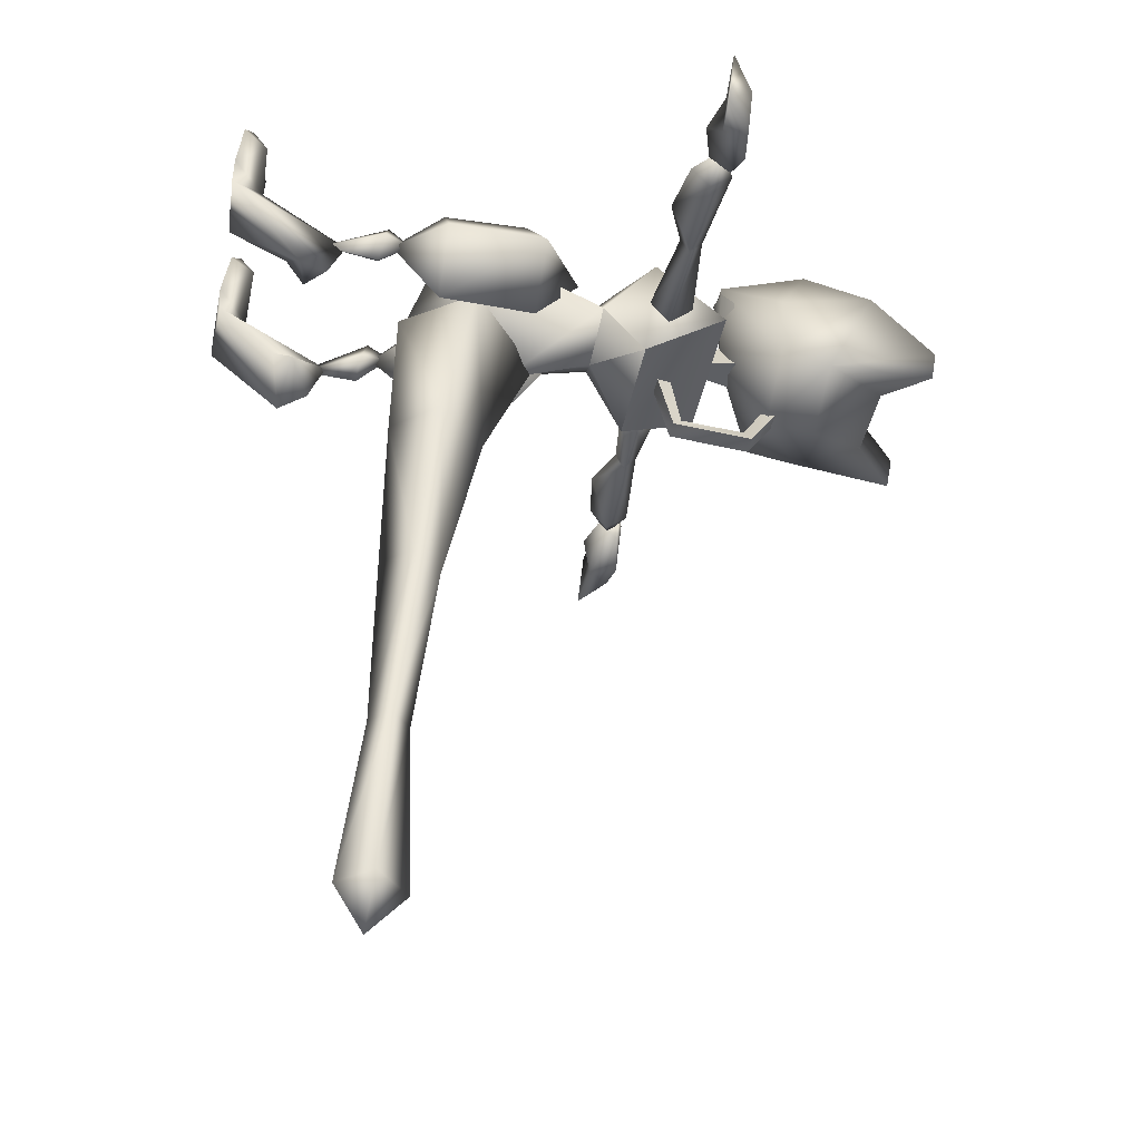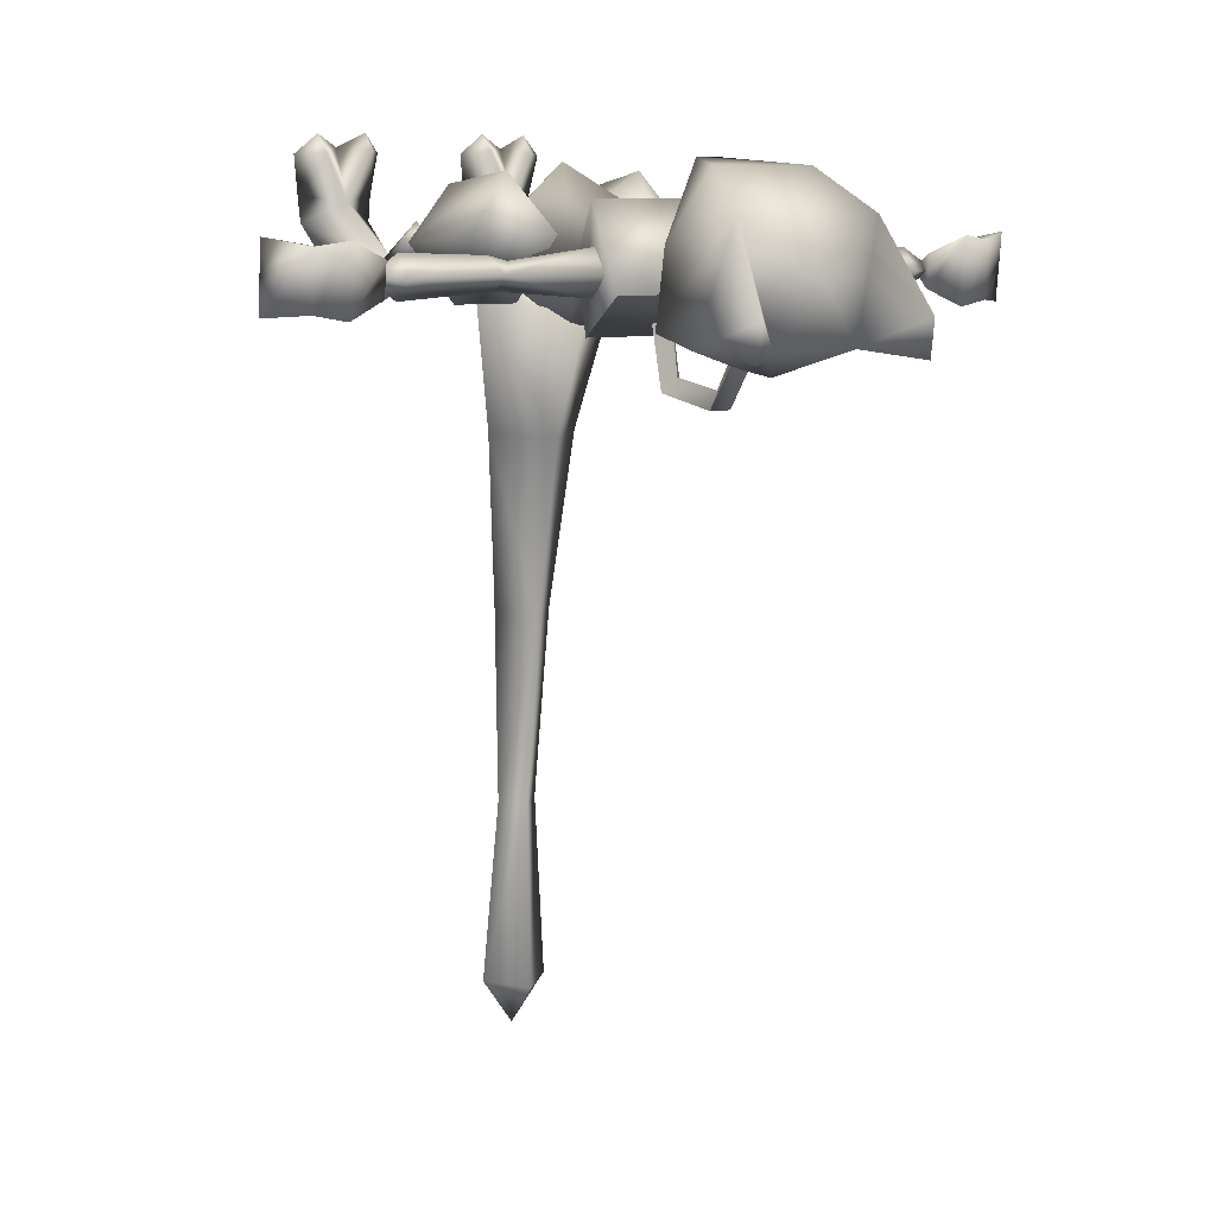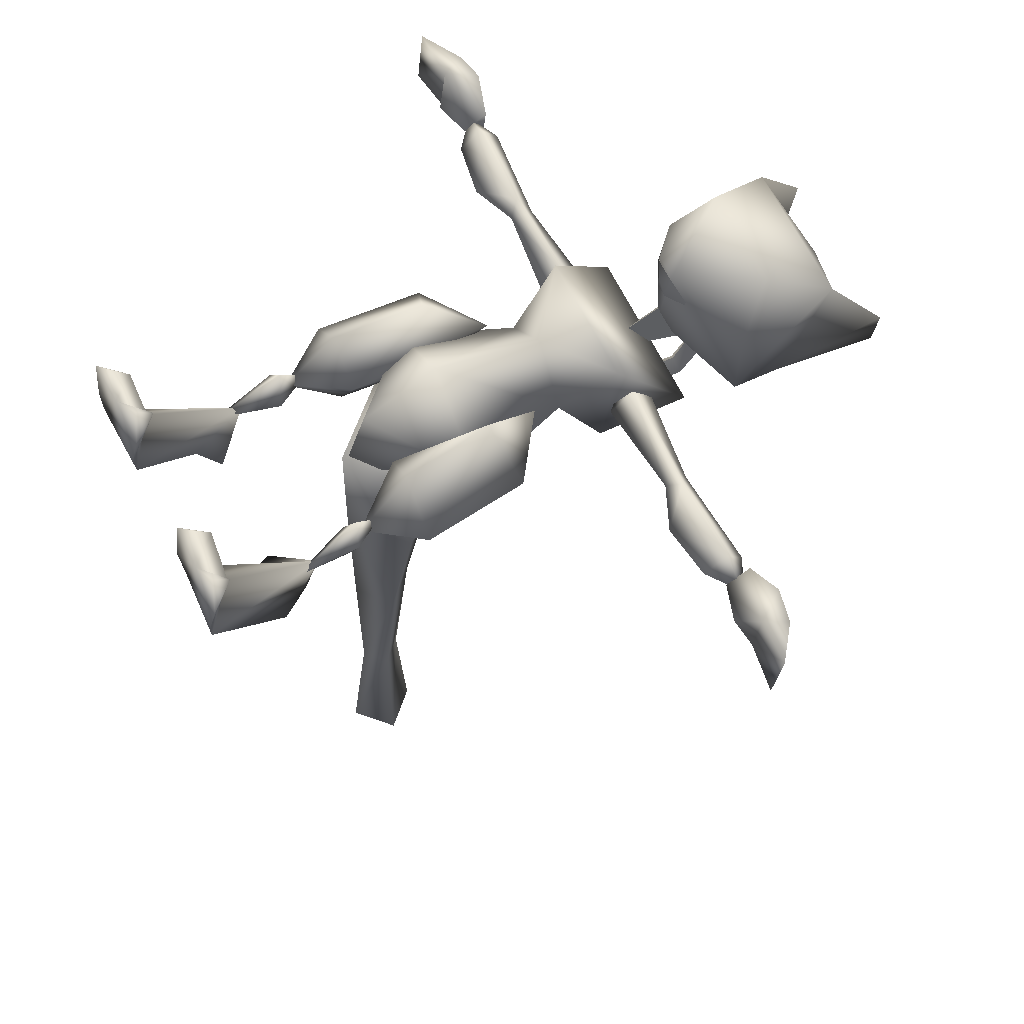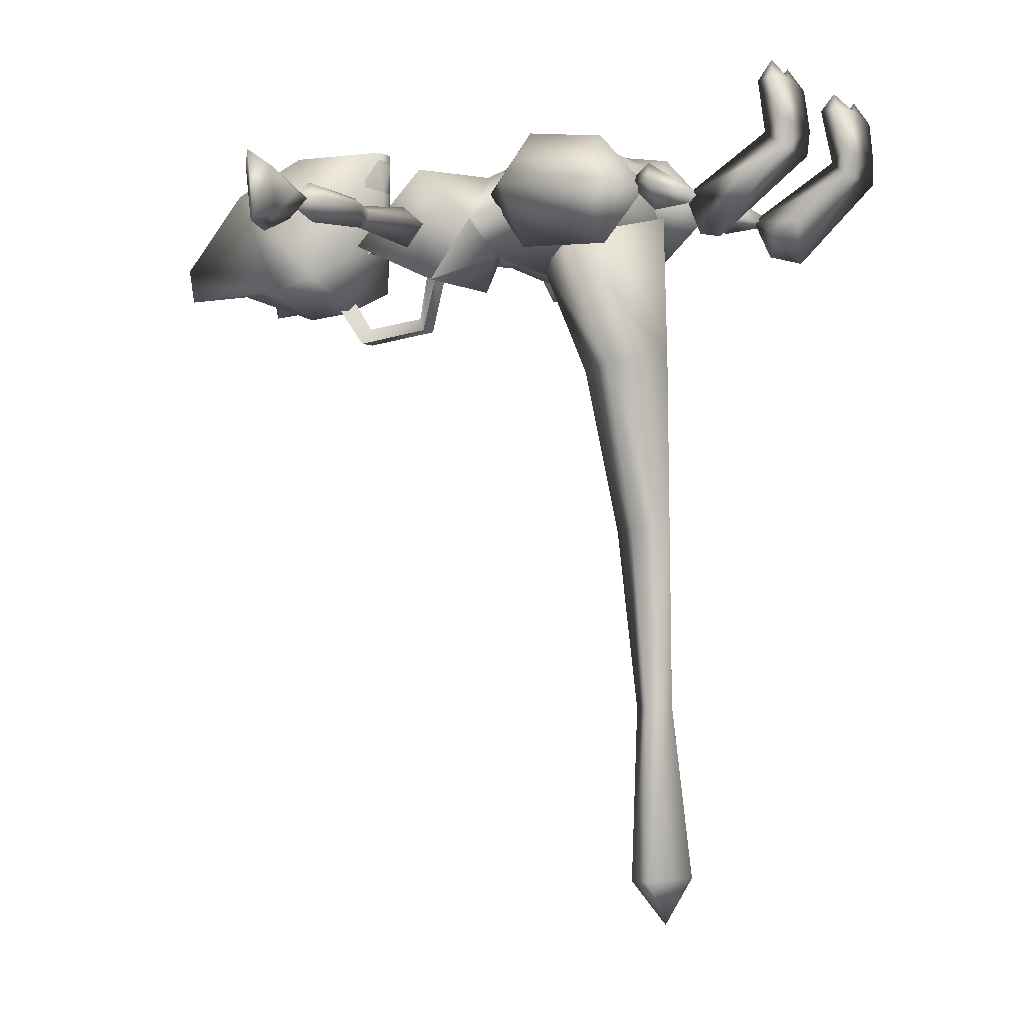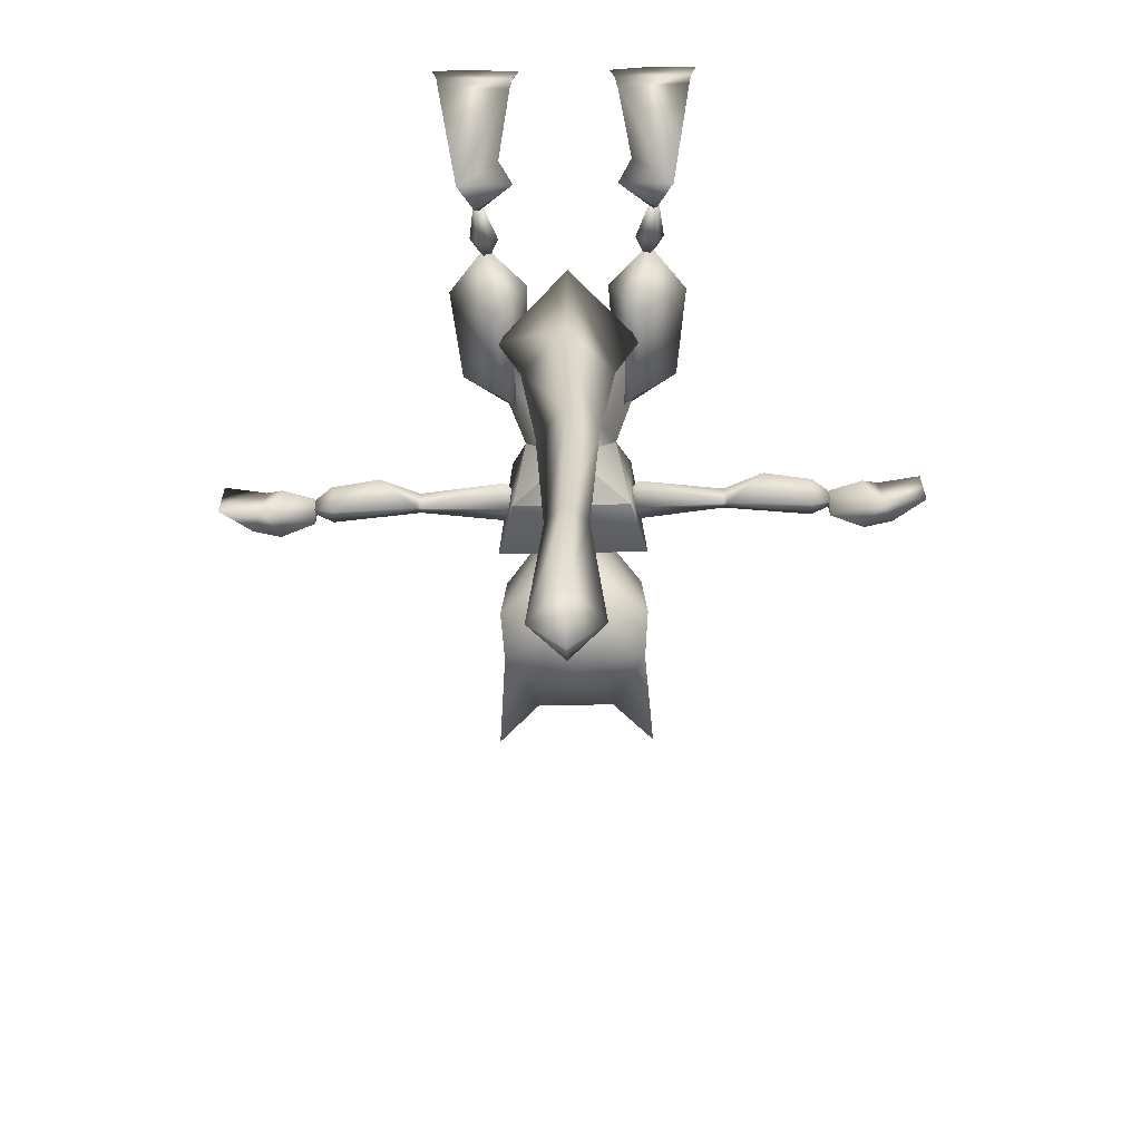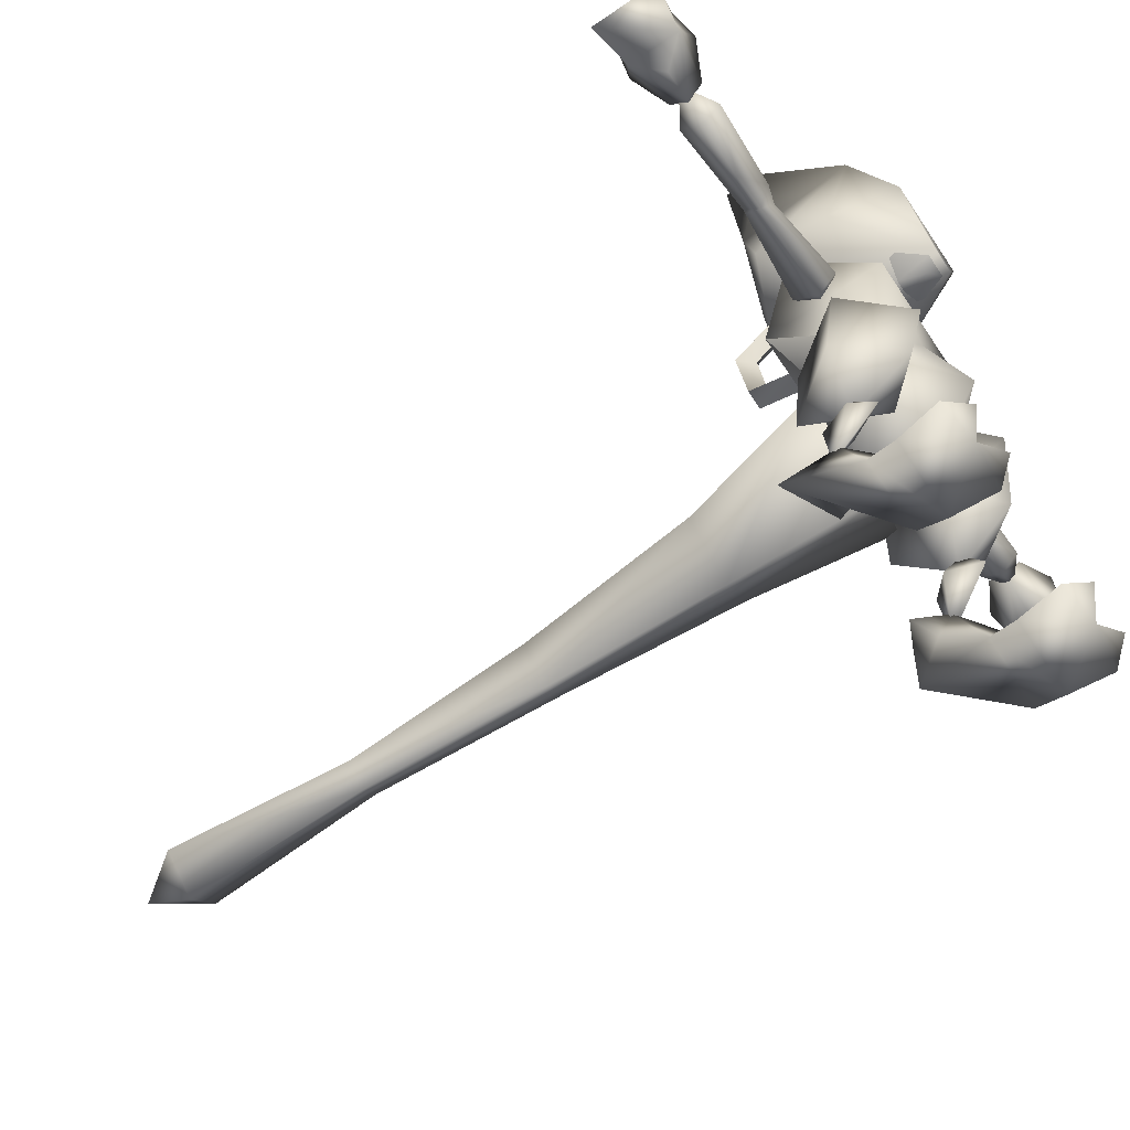
<metadata>
{"format":"obj","ext":"obj","renderer":"f3d","projection":"perspective","resolution":1024,"background":"white","views":[{"elev":-39.4,"azim":79.4,"up":"+Z"},{"elev":8.1,"azim":148.4,"up":"+Z"},{"elev":65.8,"azim":63.6,"up":"+Z"},{"elev":-2.4,"azim":-61.8,"up":"+Z"},{"elev":-59.6,"azim":1.1,"up":"+Z"},{"elev":-60.5,"azim":-56.9,"up":"+Y"}]}
</metadata>
<code>
v -6.001 41.14 1.149
v 0.006879 36.61 0.884
v 6.014 41.14 1.149
v 4.488 36.24 -3.814
v 5.817 39.93 -9.874
v 7.492 47.41 -6.286
v -7.478 47.41 -6.286
v -5.804 39.93 -9.874
v -4.474 36.24 -3.814
v 0.006879 26.51 4.264
v -7.921 26.65 -2.974
v 0.006879 35.72 -7.205
v 0.00688 27.53 -10.38
v 7.935 26.65 -2.974
v 0.006879 19.57 0.6679
v 0.006879 17.3 -6.514
v 1.139 48.8 4.373
v 4.636 56.26 3.697
v -4.622 56.26 3.697
v -1.126 48.8 4.373
v 6.458 62.33 0.05842
v -6.444 62.33 0.05842
v 0.006879 48.53 -4.786
v -7.429 52.81 -8.983
v -6.887 53.28 -2.273
v -7.084 57.45 -10.11
v -7.724 67.7 -7.507
v -7.823 67.09 -10.78
v -3.785 63.25 -10
v 7.738 67.7 -7.507
v 3.798 63.25 -10
v 7.836 67.09 -10.78
v 7.098 57.45 -10.11
v 7.442 52.81 -8.983
v 6.901 53.28 -2.273
v 0.00688 52.91 -11.85
v 0.00688 57.54 -12.34
v 0.006879 64.86 -5.275
v -23.94 42.49 -2.859
v -23.95 44.2 -4.941
v -26.85 42.72 -4.781
v -23.95 42.09 -6.598
v -23.94 40.43 -4.521
v -19.11 39.67 -4.468
v -15.48 42.16 -5.926
v -15.12 43.37 -4.744
v -16.11 42.35 -3.168
v -15.1 41.32 -4.541
v -15.09 42.2 -5.968
v -6.613 42.12 -6.668
v -6.581 40.33 -4.434
v -6.618 42.55 -2.598
v -14.43 42.45 -3.641
v -6.601 44.4 -4.836
v -4.719 42.35 -4.658
v -8.597 3.069 0.8896
v -8.486 0.8671 5.684
v -6.124 3.273 5.459
v -6.022 1.863 7.04
v -4.799 0.1864 1.34
v -4.301 0.9344 5.244
v -5.053 0.3469 -0.9824
v -8.215 11.16 -4.291
v -6.195 5.866 -5.005
v -4.868 7.676 -6.423
v -10.04 6.908 -8.602
v -11.75 0.08535 -1.094
v -11.99 0.08818 1.405
v -12.62 0.6735 5.132
v -10.6 1.559 6.973
v -10.51 2.954 5.203
v -8.466 9.58 -7.952
v -31.77 44.27 -2.365
v -31.8 43.68 -7.423
v -35.06 41.85 -1.633
v -35.04 41.21 -7.691
v -30.78 42.14 -2.351
v -28.91 44.73 -1.897
v -28.94 44.09 -7.955
v -30.8 41.65 -7.036
v -28.91 40.68 -4.558
v -25.67 41.63 -4.667
v -25.63 43.52 -6.384
v -25.67 43.89 -3.36
v -7.893 15.11 -0.7605
v -6.508 14.34 -3.693
v -7.688 17.27 -2.427
v -8.313 14.19 -5.321
v -9.273 14.63 -2.724
v -8.503 8.77 -4.774
v -6.138 29.37 -7.458
v -10.48 29.74 -1.874
v -4.729 33.74 -1.762
v -6.496 28.38 3.495
v -3.913 20.39 -1.168
v -7.002 20.15 -7.822
v -11.45 20.3 -2.536
v -7.502 20.3 2.366
v -7.822 15.43 -2.898
v 1.139 48.78 3.635
v -1.126 48.78 3.635
v 0.006879 48.2 2.91
v 2.814 49.88 0.7211
v 0.5978 48.61 0.3198
v -0.584 48.61 0.3198
v -2.8 49.88 0.7211
v 0.006879 49.69 -2.317
v -1.864 50.49 -6.144
v 0.006879 41.78 -5.662
v 1.878 50.49 -6.144
v 1.189 50.95 -15.23
v 0.9425 43.55 -14.27
v -0.9287 43.58 -14.23
v -0.6825 51.02 -15.22
v 0.9425 42 -8.219
v -0.9287 42 -8.219
v -0.9287 54.96 -9.663
v 0.9425 54.96 -9.663
v 0.00688 53.74 -8.623
v 0.2531 50.55 -13.68
v 0.05612 44.53 -12.95
v 0.006879 43.54 -7.707
v 26.88 42.7 -4.757
v 23.97 44.18 -4.944
v 23.98 42.52 -2.863
v 16.14 42.36 -3.154
v 19.09 39.64 -4.468
v 23.96 40.4 -4.563
v 23.96 42.12 -6.601
v 15.49 42.16 -5.954
v 15.14 43.39 -4.725
v 14.42 42.47 -3.613
v 15.14 41.33 -4.517
v 15.11 42.21 -5.993
v 6.623 42.11 -6.67
v 6.612 40.32 -4.432
v 6.614 42.55 -2.6
v 6.624 44.39 -4.843
v 4.697 42.34 -4.644
v 10.65 1.578 6.94
v 10.51 2.972 5.168
v 8.481 0.8444 5.706
v 8.599 3.077 0.8806
v 12.02 0.09982 1.37
v 12.62 0.6869 5.095
v 11.74 0.04402 -1.081
v 8.224 11.16 -4.306
v 10.03 6.933 -8.576
v 5.045 0.3613 -0.9827
v 4.785 0.2172 1.365
v 4.345 0.9164 5.227
v 6.023 1.892 7.015
v 6.124 3.255 5.484
v 6.24 5.833 -4.985
v 4.915 7.686 -6.429
v 8.514 9.54 -7.94
v 25.69 41.65 -4.657
v 25.65 43.88 -3.351
v 25.69 43.55 -6.379
v 28.94 44.06 -7.972
v 30.8 41.63 -7.016
v 28.94 40.66 -4.568
v 30.77 42.14 -2.332
v 35.06 41.86 -1.602
v 35.03 41.2 -7.657
v 31.81 44.26 -2.359
v 28.96 44.72 -1.917
v 31.79 43.72 -7.422
v 7.696 17.29 -2.446
v 6.548 14.31 -3.702
v 7.909 15.1 -0.7395
v 8.54 8.78 -4.777
v 9.287 14.64 -2.739
v 8.311 14.2 -5.314
v 4.729 33.73 -1.725
v 3.932 20.43 -1.206
v 6.51 28.39 3.511
v 7.525 20.31 2.385
v 11.45 20.31 -2.521
v 10.49 29.76 -1.868
v 6.157 29.36 -7.445
v 7.004 20.15 -7.846
v 7.827 15.43 -2.921
v -6.887 23.77 -6.698
v 0.00688 16.83 -18.38
v 0.006879 17.19 -4.734
v 4.34 21.24 -18.83
v 6.901 23.77 -6.698
v 0.00688 25.65 -19.29
v 0.00688 30.29 -8.656
v -4.326 21.24 -18.83
v 0.006882 16.64 -34.62
v 2.764 19.39 -34.85
v 0.006882 22.18 -35.14
v -2.751 19.39 -34.85
v -1.864 18.27 -51.96
v 0.006883 20.14 -52.11
v 1.878 18.27 -51.96
v 0.006883 16.45 -51.87
v -3.145 17.6 -68.5
v 0.006884 20.73 -68.82
v 3.158 17.6 -68.5
v 0.006884 14.41 -68.22
v 0.006884 17.17 -72.81
o DrawCall_29
g DrawCall_29
f 1 2 3
f 2 4 3
f 4 5 3
f 5 6 3
f 3 6 1
f 6 7 1
f 7 8 1
f 8 9 1
f 1 9 2
o DrawCall_30
g DrawCall_30
f 4 2 10
f 2 9 10
f 10 9 11
f 9 12 11
f 11 12 13
f 12 4 13
f 13 4 14
f 4 10 14
f 14 10 15
f 10 11 15
f 15 11 16
f 11 13 16
f 13 14 16
f 16 14 15
o DrawCall_31
g DrawCall_31
f 5 8 6
f 8 7 6
f 9 8 12
f 8 5 12
f 12 5 4
o DrawCall_32
g DrawCall_32
f 17 18 19
f 17 19 20
f 18 21 19
f 21 22 19
f 17 20 23
f 23 20 24
f 24 20 25
f 20 19 25
f 19 22 25
f 25 22 24
f 24 22 26
f 22 27 26
f 27 28 26
f 26 28 29
f 28 27 29
f 29 27 22
f 21 30 31
f 30 32 31
f 31 32 33
f 32 30 33
f 30 21 33
f 33 21 34
f 34 21 35
f 21 18 35
f 18 17 35
f 35 17 34
f 17 23 34
f 34 23 36
f 23 24 36
f 24 26 36
f 36 26 37
f 26 29 37
f 29 31 37
f 31 33 37
f 37 33 36
f 33 34 36
f 22 21 38
f 21 31 38
f 31 29 38
f 38 29 22
o DrawCall_33
g DrawCall_33
f 39 40 41
f 40 42 41
f 42 43 41
f 41 43 39
f 39 43 44
f 43 42 44
f 44 42 45
f 42 40 45
f 45 40 46
f 46 40 47
f 40 39 47
f 39 44 47
f 47 44 48
f 44 45 48
f 48 45 49
f 45 46 49
f 46 50 49
f 50 51 49
f 49 51 48
f 51 52 48
f 52 53 48
f 48 53 47
f 47 53 46
f 53 52 46
f 52 54 46
f 46 54 50
f 54 55 50
f 50 55 51
f 51 55 52
f 55 54 52
f 123 124 125
f 124 126 125
f 126 127 125
f 127 128 125
f 125 128 123
f 128 129 123
f 123 129 124
f 124 129 130
f 130 129 127
f 129 128 127
f 130 131 124
f 124 131 126
f 131 132 126
f 132 133 126
f 126 133 127
f 127 133 130
f 133 134 130
f 130 134 131
f 131 134 135
f 135 134 136
f 134 133 136
f 136 133 137
f 133 132 137
f 132 131 137
f 137 131 138
f 131 135 138
f 138 135 139
f 135 136 139
f 136 137 139
f 139 137 138
o DrawCall_34
g DrawCall_34
f 56 57 58
f 57 59 58
f 60 61 57
f 57 61 59
f 59 61 58
f 61 60 58
f 58 60 56
f 60 62 56
f 56 62 63
f 62 64 63
f 63 64 65
f 65 64 66
f 64 62 66
f 66 62 67
f 62 60 67
f 67 60 68
f 60 57 68
f 68 57 69
f 57 70 69
f 69 70 71
f 70 57 71
f 57 56 71
f 56 68 71
f 71 68 69
f 68 56 67
f 56 63 67
f 67 63 66
f 63 72 66
f 66 72 65
f 72 63 65
f 140 141 142
f 141 143 142
f 144 145 142
f 142 145 140
f 140 145 141
f 145 144 141
f 141 144 143
f 144 146 143
f 143 146 147
f 147 146 148
f 148 146 149
f 146 144 149
f 149 144 150
f 144 142 150
f 150 142 151
f 142 152 151
f 151 152 153
f 152 142 153
f 142 143 153
f 143 150 153
f 153 150 151
f 150 143 149
f 143 147 149
f 147 154 149
f 149 154 148
f 148 154 155
f 154 147 155
f 155 147 156
f 147 148 156
f 156 148 155
o DrawCall_35
g DrawCall_35
f 73 74 75
f 74 76 75
f 76 77 75
f 75 77 73
f 77 78 73
f 78 79 73
f 73 79 74
f 79 80 74
f 74 80 76
f 76 80 77
f 80 81 77
f 77 81 82
f 81 80 82
f 82 80 83
f 80 79 83
f 79 78 83
f 83 78 84
f 78 77 84
f 77 82 84
f 84 82 83
f 157 158 159
f 158 160 159
f 160 161 159
f 159 161 157
f 161 162 157
f 157 162 163
f 162 161 163
f 163 161 164
f 161 165 164
f 165 166 164
f 164 166 163
f 166 167 163
f 167 158 163
f 163 158 157
f 158 167 160
f 167 168 160
f 160 168 161
f 161 168 165
f 165 168 166
f 168 167 166
o DrawCall_36
g DrawCall_36
f 85 86 87
f 86 88 87
f 88 89 87
f 87 89 85
f 89 90 85
f 85 90 86
f 86 90 88
f 90 89 88
f 169 170 171
f 170 172 171
f 172 173 171
f 171 173 169
f 173 174 169
f 169 174 170
f 170 174 172
f 174 173 172
o DrawCall_37
g DrawCall_37
f 91 92 93
f 92 94 93
f 94 95 93
f 93 95 91
f 95 96 91
f 91 96 92
f 96 97 92
f 92 97 94
f 97 98 94
f 94 98 95
f 95 98 99
f 98 97 99
f 97 96 99
f 99 96 95
f 175 176 177
f 176 178 177
f 178 179 177
f 179 180 177
f 177 180 175
f 180 181 175
f 175 181 176
f 176 181 182
f 181 180 182
f 180 179 182
f 182 179 183
f 179 178 183
f 178 176 183
f 183 176 182
o DrawCall_38
g DrawCall_38
f 100 101 102
f 103 100 104
f 100 102 104
f 104 102 105
f 102 101 105
f 105 101 106
o DrawCall_39
g DrawCall_39
f 106 101 103
f 101 100 103
o DrawCall_40
g DrawCall_40
f 107 108 109
f 108 110 109
f 109 110 107
o DrawCall_41
g DrawCall_41
f 111 112 113
f 111 113 114
f 112 115 116
f 112 116 113
f 114 117 118
f 114 118 111
f 118 119 111
f 119 120 111
f 111 120 112
f 120 121 112
f 112 121 115
f 115 121 122
f 121 113 122
f 122 113 116
f 119 117 120
f 117 114 120
f 120 114 121
f 114 113 121
o DrawCall_47
g DrawCall_47
f 184 185 186
f 185 187 186
f 186 187 188
f 187 189 188
f 189 190 188
f 188 190 186
f 186 190 184
f 190 191 184
f 184 191 185
f 191 192 185
f 192 193 185
f 185 193 187
f 193 194 187
f 187 194 189
f 194 195 189
f 195 191 189
f 189 191 190
f 191 195 192
f 192 195 196
f 196 195 197
f 195 194 197
f 197 194 198
f 194 193 198
f 198 193 199
f 193 192 199
f 192 196 199
f 199 196 200
f 200 196 201
f 196 197 201
f 201 197 202
f 197 198 202
f 202 198 203
f 198 199 203
f 199 200 203
f 203 200 204
f 200 201 204
f 201 202 204
f 204 202 203

</code>
